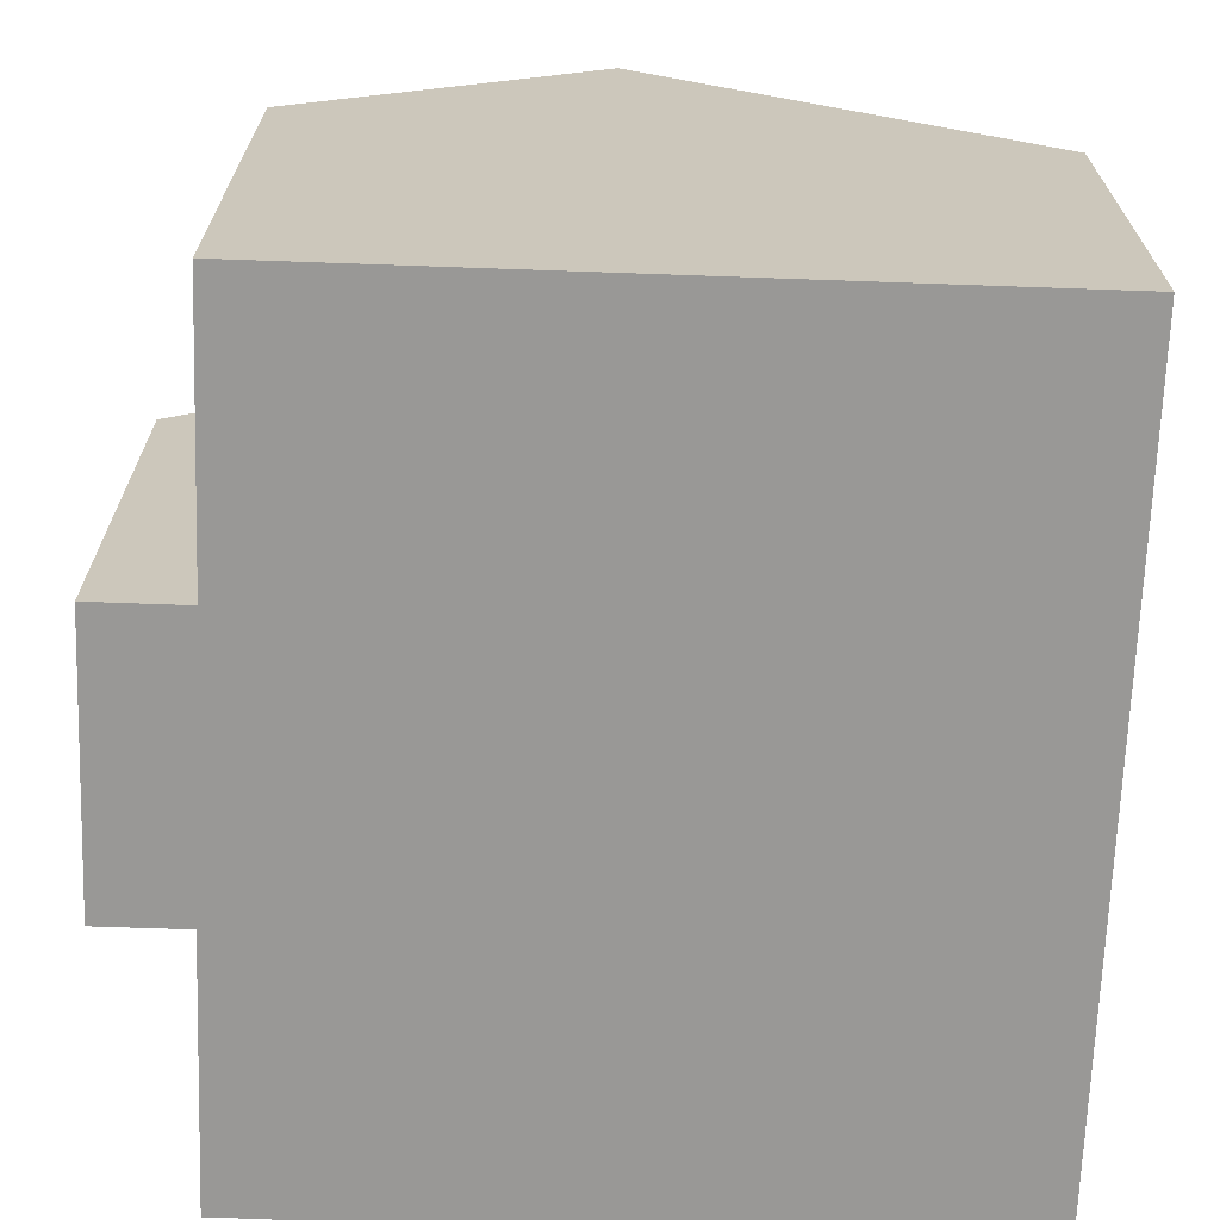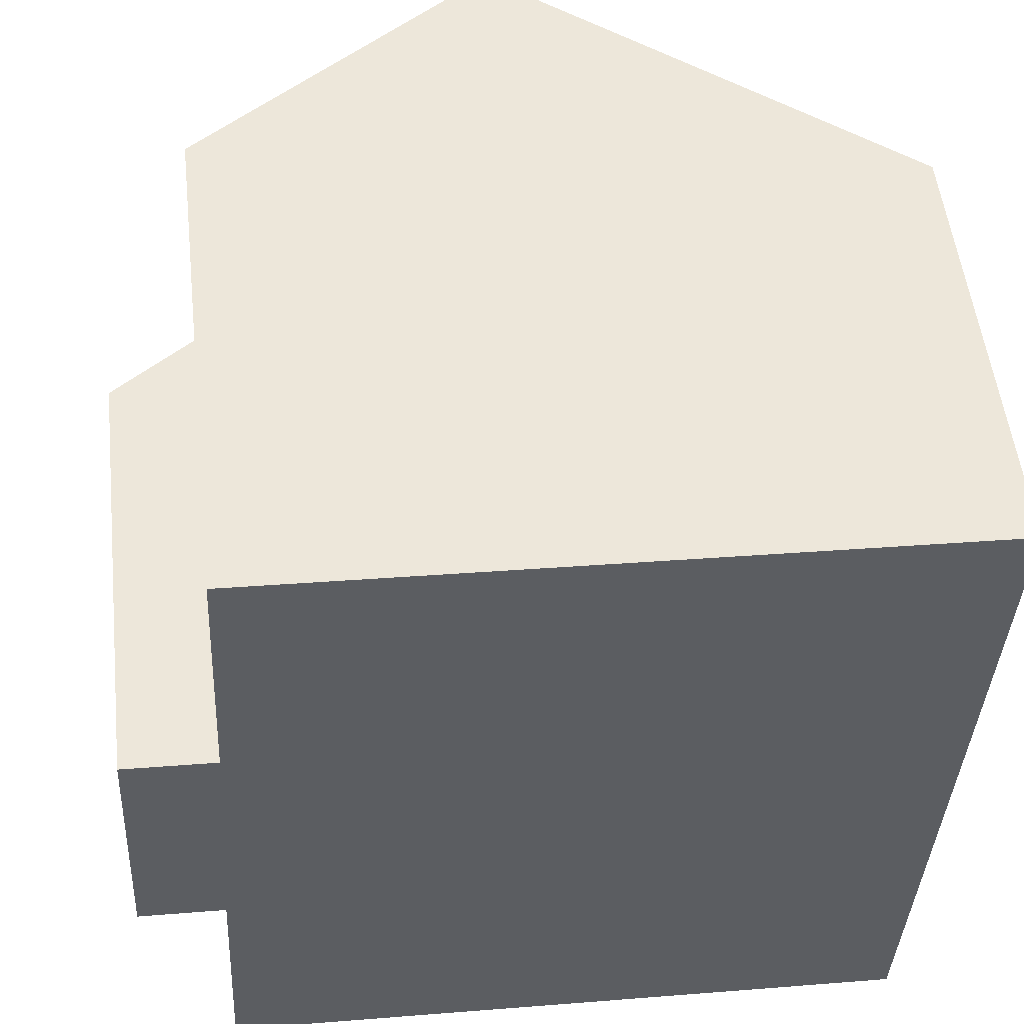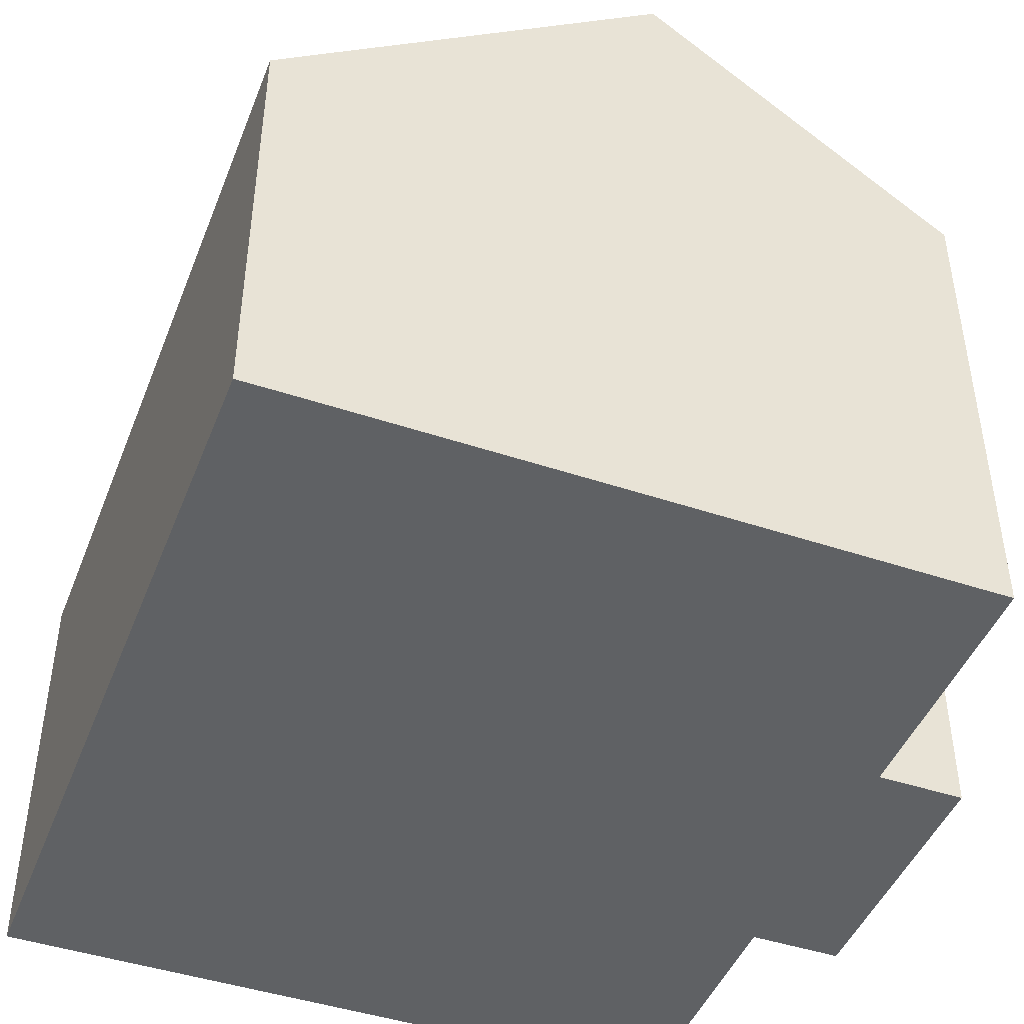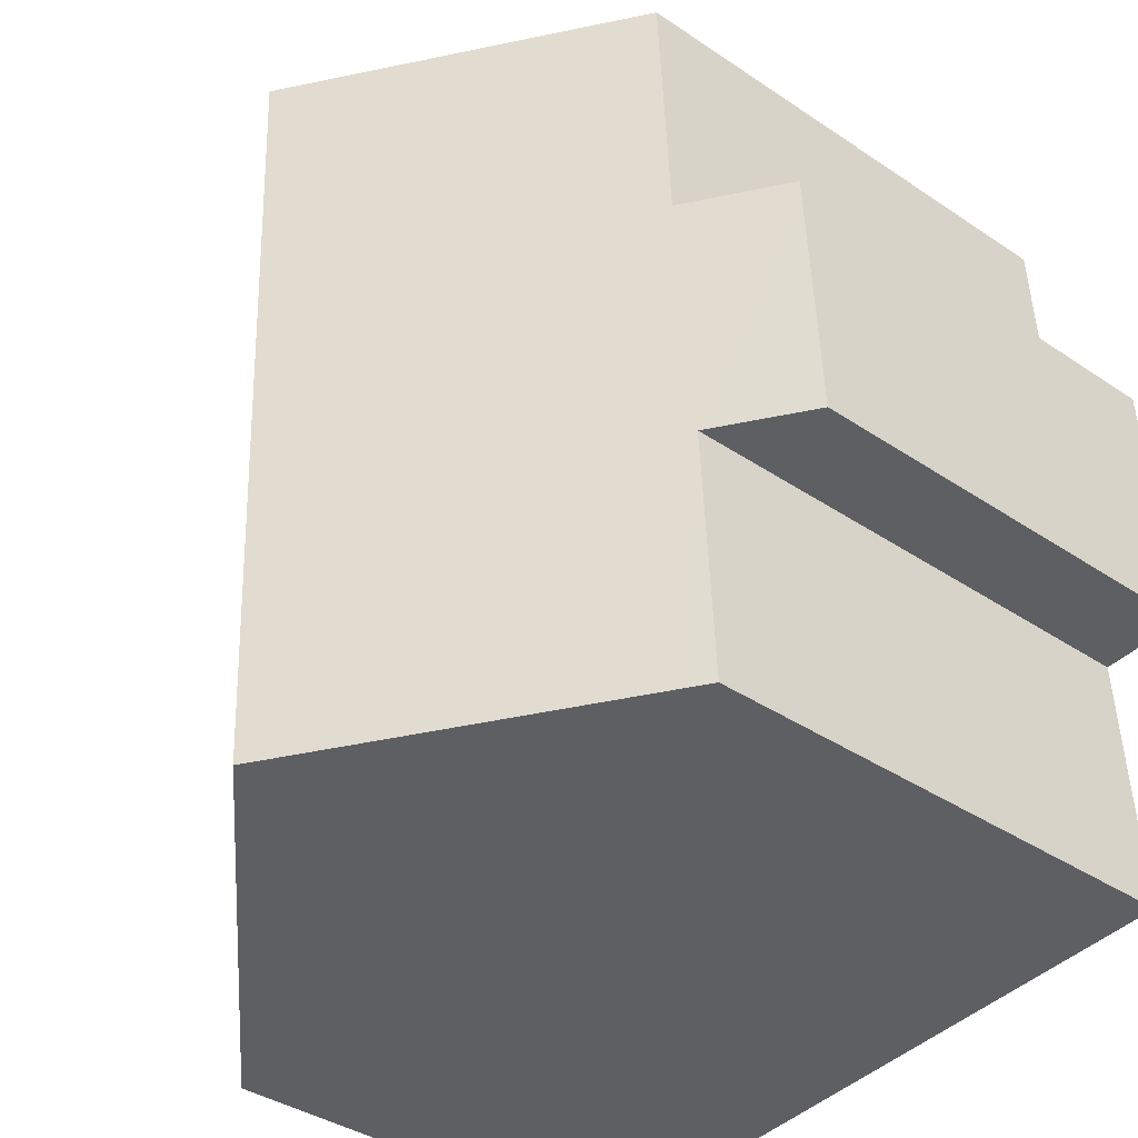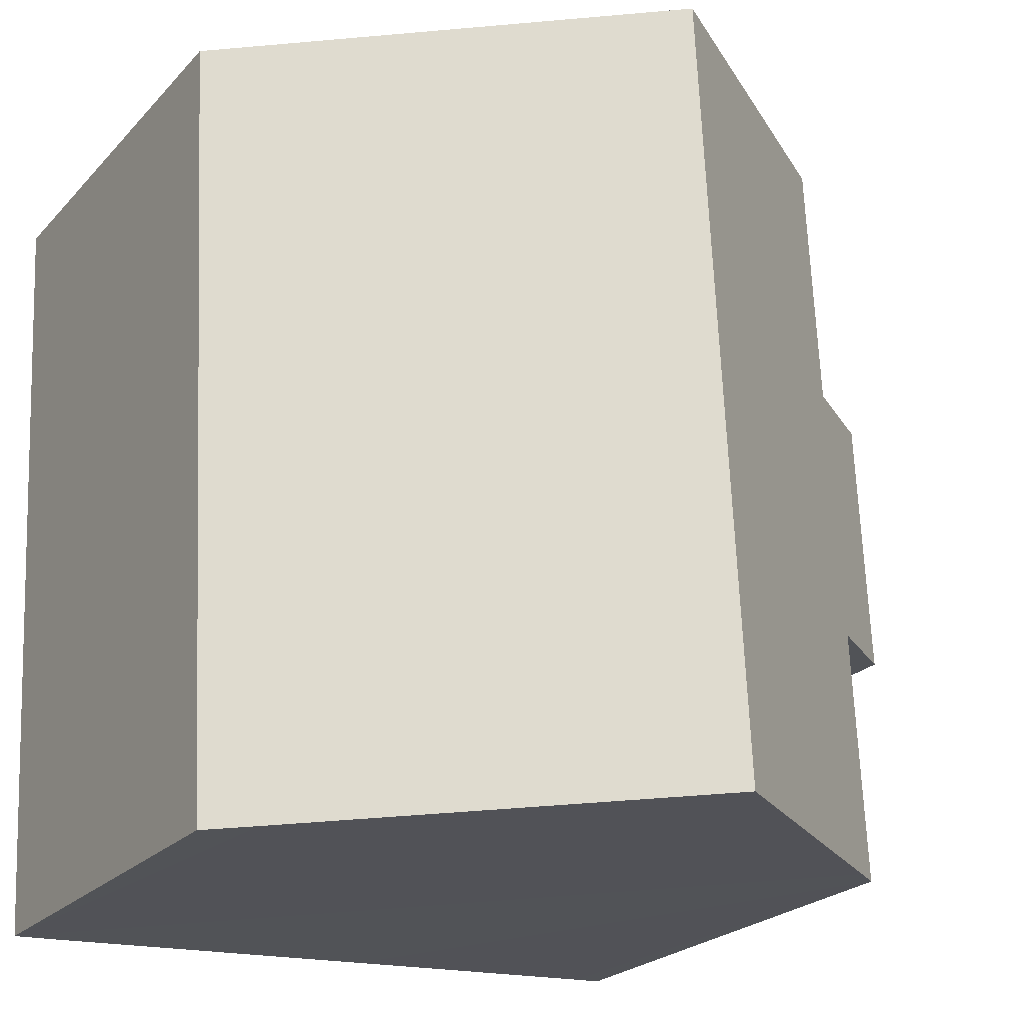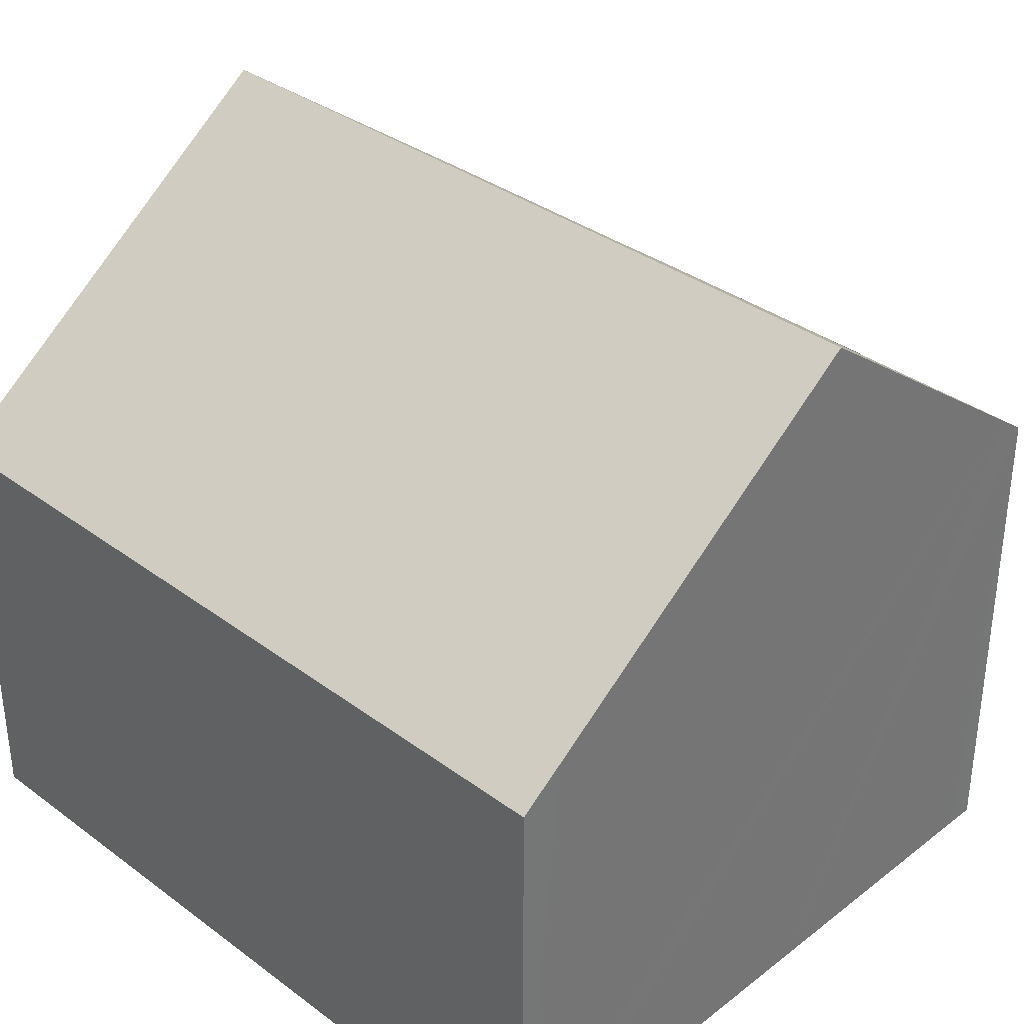
<metadata>
{"format":"obj","ext":"obj","renderer":"f3d","projection":"perspective","resolution":1024,"background":"white","views":[{"elev":-68.6,"azim":0.8,"up":"+Y"},{"elev":52.7,"azim":-6.4,"up":"+Z"},{"elev":-45.4,"azim":162.0,"up":"+Y"},{"elev":-38.0,"azim":-130.6,"up":"+Z"},{"elev":-23.5,"azim":148.9,"up":"+Z"},{"elev":35.0,"azim":137.4,"up":"+Y"}]}
</metadata>
<code>
v  10.72 6.923 -4.387
v  11.96 6.44 7.252
v  11.38 6.44 -4.42
v  6.171 10.7 7.538
v  5.596 10.7 -4.105
v  0.195 6.44 3.948
v  1.262 7.37 -0.062
v  0 6.44 3.943e-16
v  1.481 7.669 -3.878
v  1.074 7.369 -3.858
v  1.527 7.421 3.882
v  1.719 7.422 7.758
v  11.38 2.706e-16 -4.42
v  10.72 2.686e-16 -4.387
v  5.596 2.514e-16 -4.105
v  1.481 2.375e-16 -3.878
v  1.074 2.362e-16 -3.858
v  1.262 3.796e-18 -0.062
v  0 0 0
v  0.195 -2.417e-16 3.948
v  1.719 -4.75e-16 7.758
v  1.527 -2.377e-16 3.882
v  11.96 -4.441e-16 7.252
v  6.171 -4.616e-16 7.538
g defaultobject
f 1 2 3
f 2 1 4
f 4 1 5
f 6 7 8
f 7 9 10
f 9 7 5
f 5 7 4
f 4 7 11
f 11 7 6
f 4 11 12
f 13 1 3
f 1 13 5
f 5 13 9
f 9 13 14
f 9 14 15
f 9 15 10
f 10 15 16
f 10 16 17
f 18 8 7
f 8 18 19
f 10 18 7
f 18 10 17
f 19 6 8
f 6 19 20
f 11 21 12
f 21 11 22
f 6 22 11
f 22 6 20
f 12 2 4
f 2 12 21
f 2 21 23
f 23 21 24
f 23 3 2
f 3 23 13
f 19 18 20
f 24 13 23
f 13 24 21
f 13 21 22
f 13 22 20
f 13 20 18
f 13 18 16
f 16 18 17
f 13 16 14
f 14 16 15

</code>
